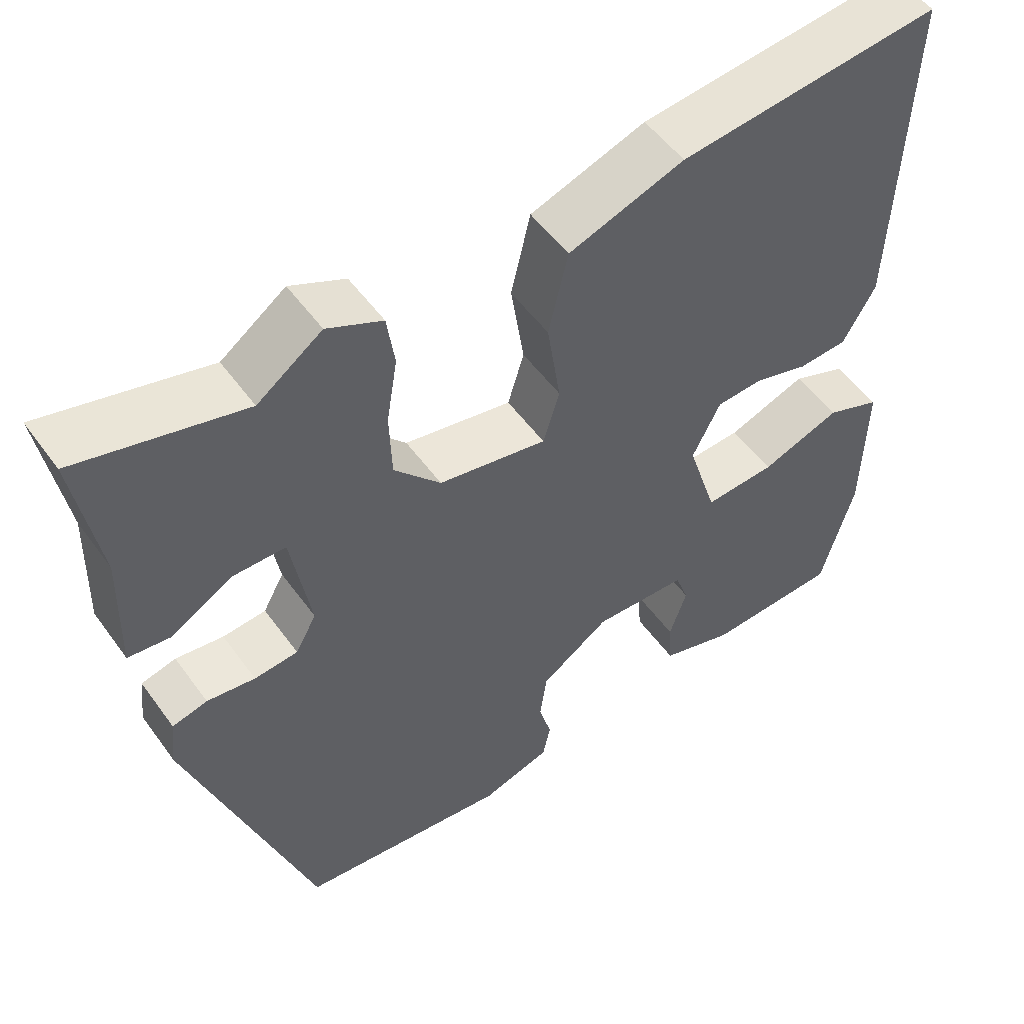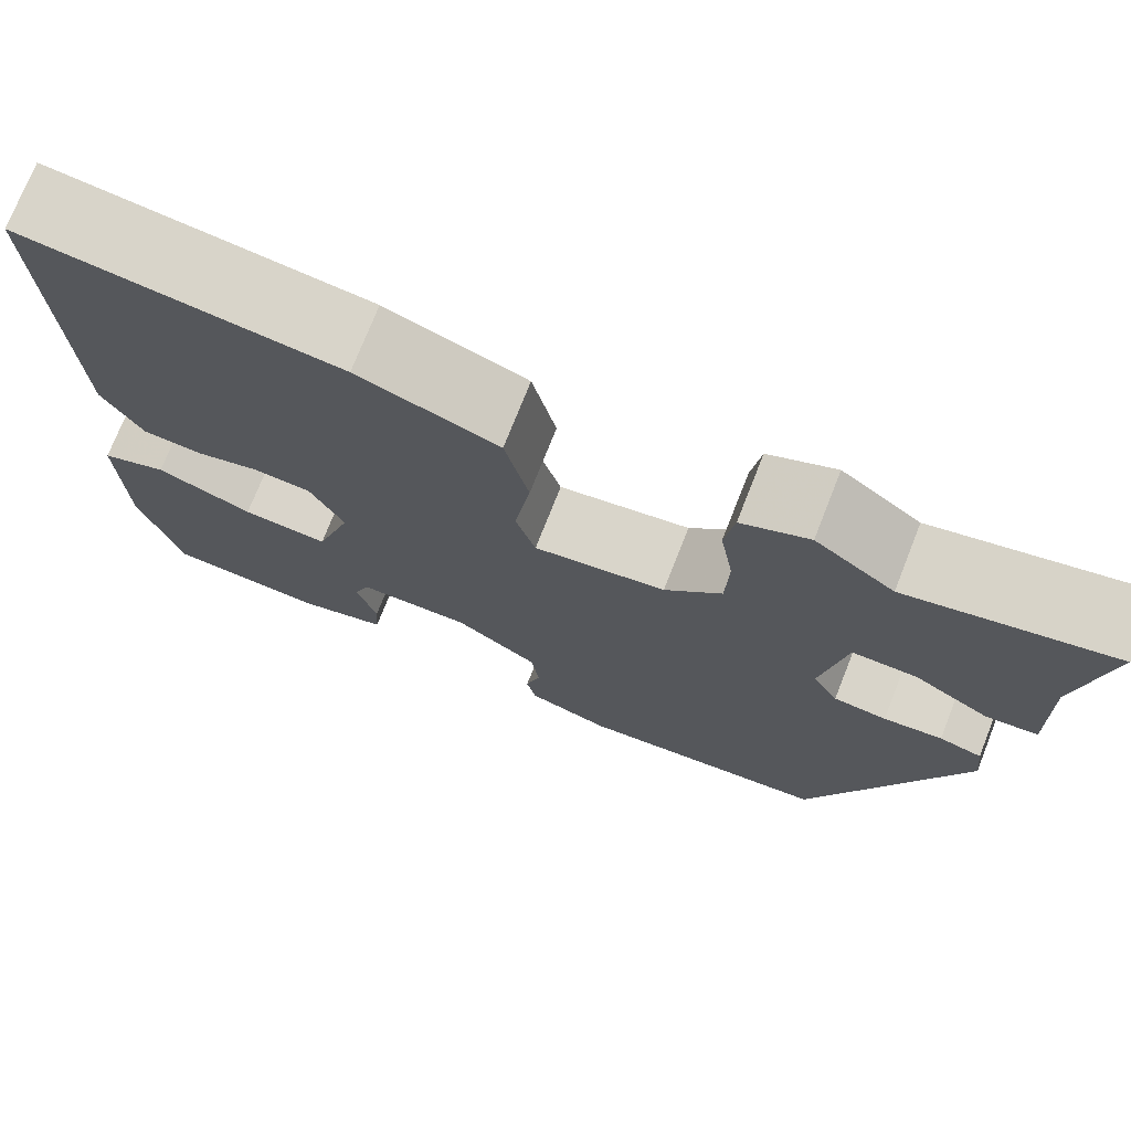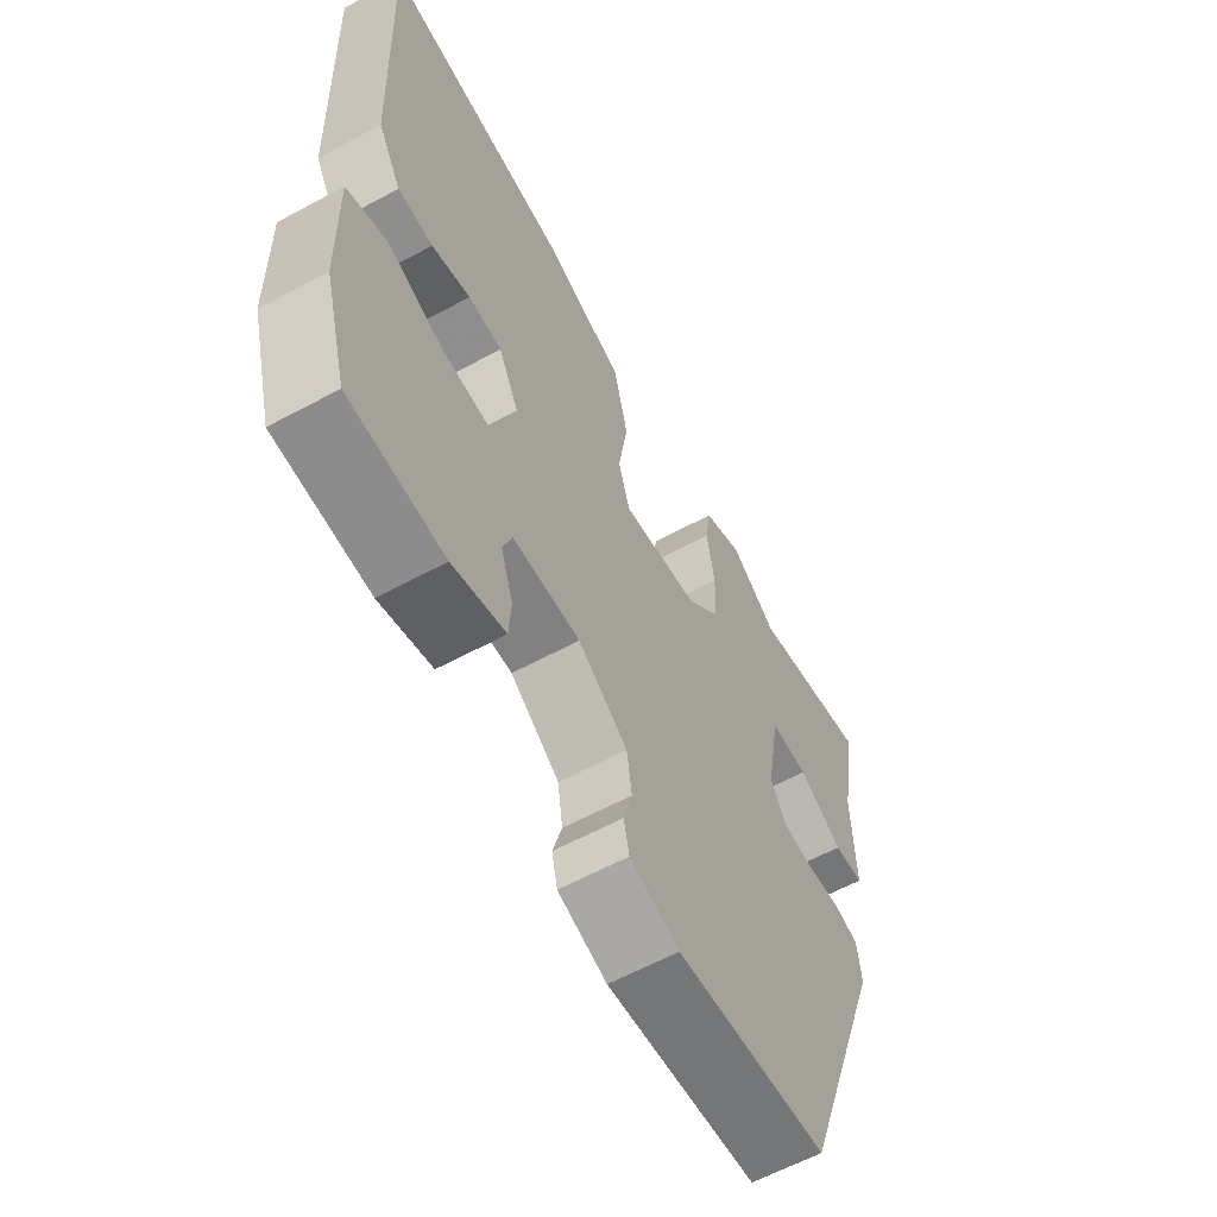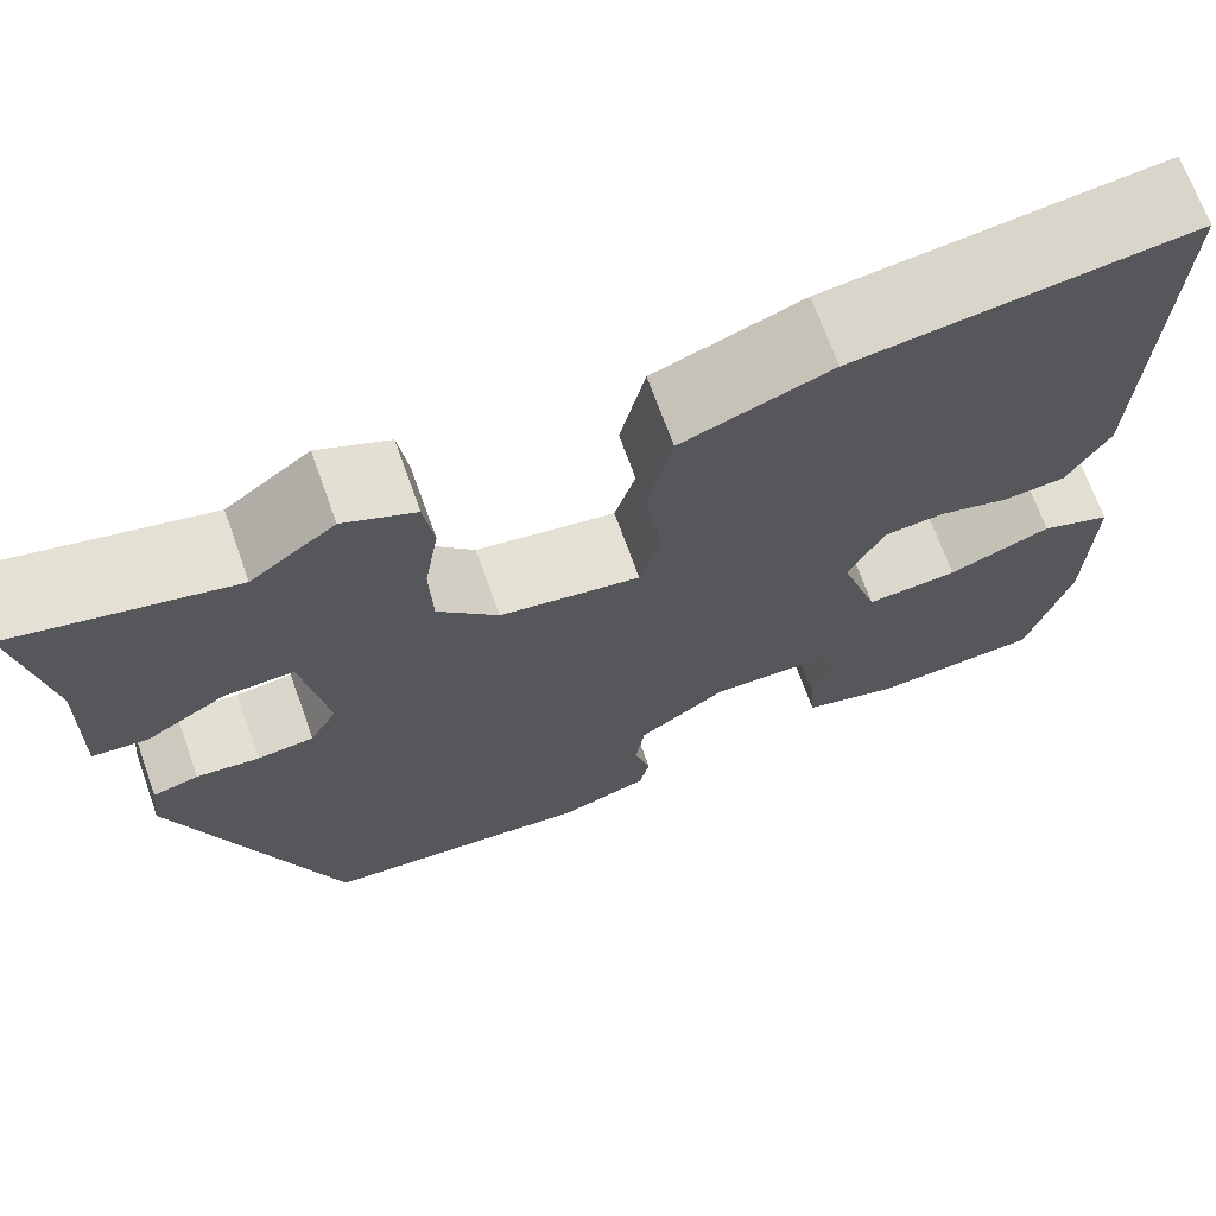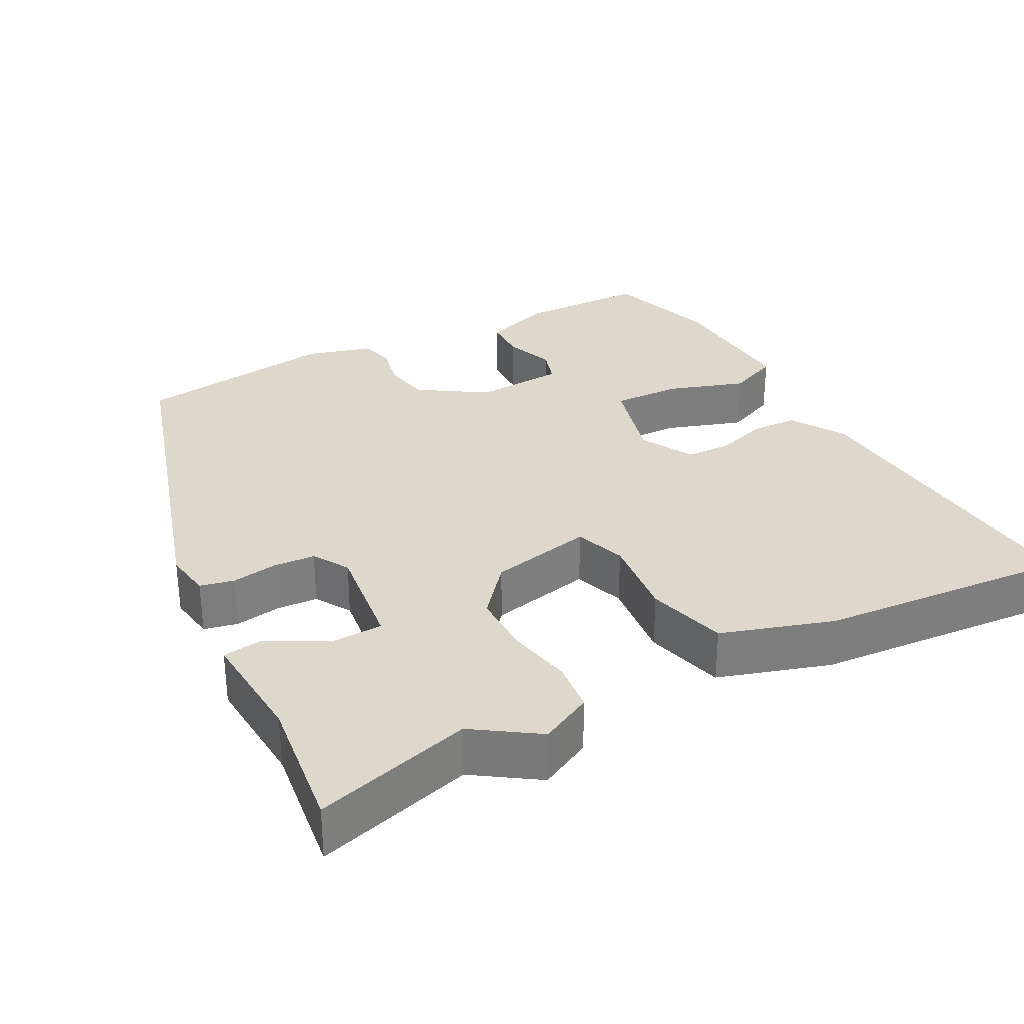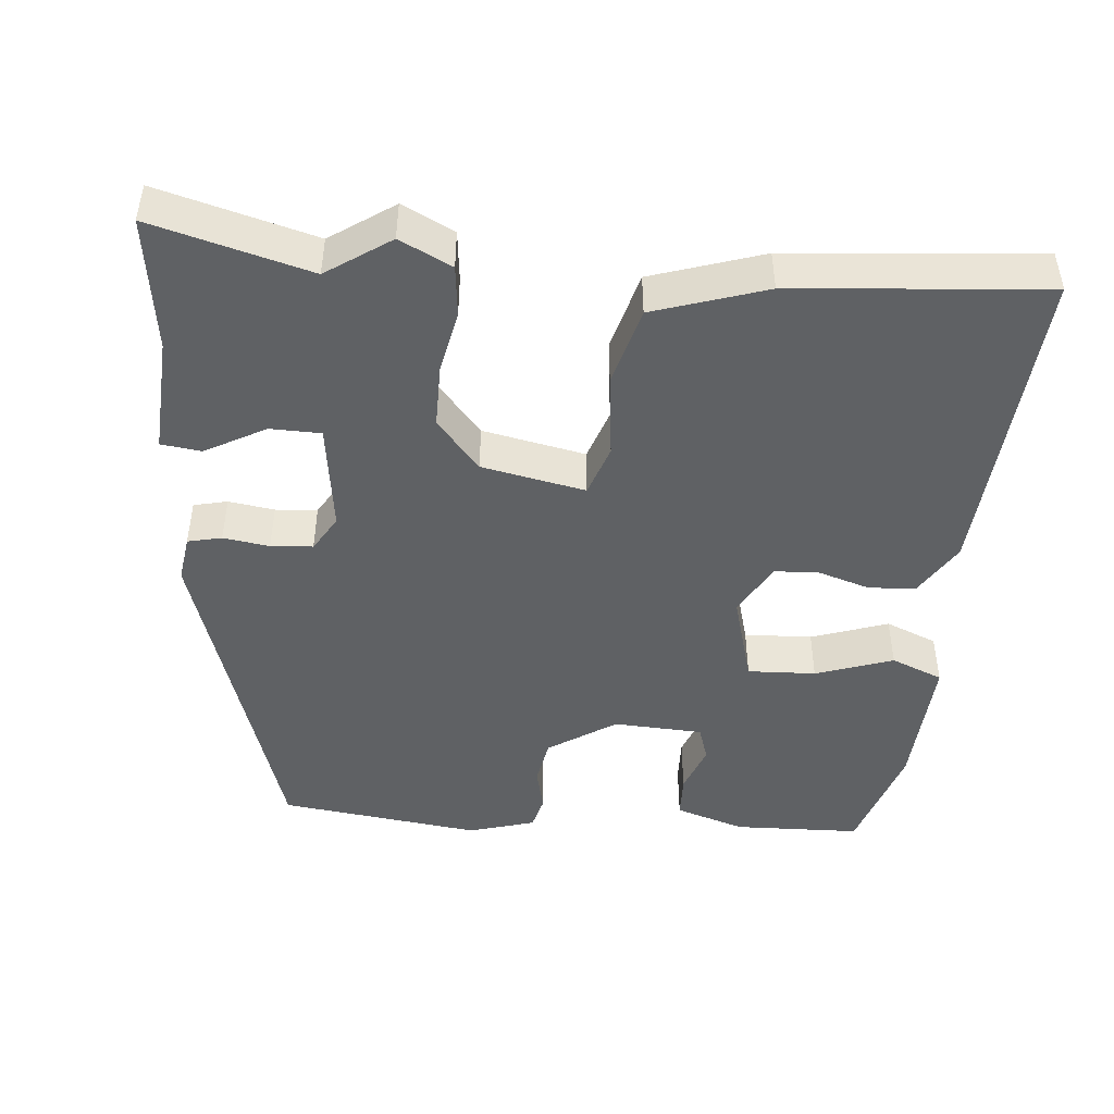
<metadata>
{"format":"obj","ext":"obj","renderer":"f3d","projection":"perspective","resolution":1024,"background":"white","views":[{"elev":52.0,"azim":-34.7,"up":"+Z"},{"elev":73.9,"azim":-158.5,"up":"+Z"},{"elev":-61.2,"azim":118.8,"up":"+Z"},{"elev":69.5,"azim":-19.7,"up":"+Z"},{"elev":31.4,"azim":-30.4,"up":"+Y"},{"elev":-46.3,"azim":-7.1,"up":"+Y"}]}
</metadata>
<code>
v -0.55 0.07 0.512
v -0.337 0.07 0.462
v -0.254 0.07 0.523
v -0.183 0.07 0.491
v -0.173 0.07 0.423
v -0.187 0.07 0.338
v -0.184 0.07 0.253
v -0.124 0.07 0.188
v 0.015 0.07 0.165
v 0.036 0.07 0.234
v 0.019 0.07 0.346
v 0.044 0.07 0.453
v 0.192 0.07 0.507
v 0.527 0.07 0.548
v 0.511 0.07 0.119
v 0.469 0.07 0.045
v 0.406 0.07 0.04
v 0.337 0.07 0.059
v 0.277 0.07 0.054
v 0.241 0.07 -0.018
v 0.279 0.07 -0.138
v 0.37 0.07 -0.131
v 0.472 0.07 -0.092
v 0.542 0.07 -0.118
v 0.538 0.07 -0.305
v 0.496 0.07 -0.457
v 0.327 0.07 -0.468
v 0.233 0.07 -0.441
v 0.229 0.07 -0.382
v 0.251 0.07 -0.316
v 0.234 0.07 -0.269
v 0.114 0.07 -0.267
v 0.026 0.07 -0.329
v 0.017 0.07 -0.392
v 0.033 0.07 -0.45
v 0.023 0.07 -0.496
v -0.065 0.07 -0.525
v -0.335 0.07 -0.5
v -0.494 0.07 -0.05
v -0.487 0.07 0.013
v -0.442 0.07 0.025
v -0.38 0.07 0.018
v -0.324 0.07 0.024
v -0.297 0.07 0.073
v -0.322 0.07 0.219
v -0.39 0.07 0.218
v -0.469 0.07 0.171
v -0.523 0.07 0.176
v -0.519 0.07 0.332
v -0.55 0 0.512
v -0.337 0 0.462
v -0.254 0 0.523
v -0.183 0 0.491
v -0.173 0 0.423
v -0.187 0 0.338
v -0.184 0 0.253
v -0.124 0 0.188
v 0.015 0 0.165
v 0.036 0 0.234
v 0.019 0 0.346
v 0.044 0 0.453
v 0.192 0 0.507
v 0.527 0 0.548
v 0.511 0 0.119
v 0.469 0 0.045
v 0.406 0 0.04
v 0.337 0 0.059
v 0.277 0 0.054
v 0.241 0 -0.018
v 0.279 0 -0.138
v 0.37 0 -0.131
v 0.472 0 -0.092
v 0.542 0 -0.118
v 0.538 0 -0.305
v 0.496 0 -0.457
v 0.327 0 -0.468
v 0.233 0 -0.441
v 0.229 0 -0.382
v 0.251 0 -0.316
v 0.234 0 -0.269
v 0.114 0 -0.267
v 0.026 0 -0.329
v 0.017 0 -0.392
v 0.033 0 -0.45
v 0.023 0 -0.496
v -0.065 0 -0.525
v -0.335 0 -0.5
v -0.494 0 -0.05
v -0.487 0 0.013
v -0.442 0 0.025
v -0.38 0 0.018
v -0.324 0 0.024
v -0.297 0 0.073
v -0.322 0 0.219
v -0.39 0 0.218
v -0.469 0 0.171
v -0.523 0 0.176
v -0.519 0 0.332
f 46 47 48 49
f 49 1 2
f 46 49 2
f 45 46 2
f 4 5 6
f 3 4 6
f 2 3 6
f 45 2 6
f 44 45 6
f 40 41 42
f 39 40 42
f 38 39 42
f 37 38 42
f 36 37 42
f 35 36 42
f 34 35 42
f 33 34 42 43
f 32 33 43 44
f 28 29 30
f 27 28 30
f 26 27 30
f 25 26 30
f 24 25 30
f 23 24 30
f 22 23 30
f 21 22 30 31
f 31 32 44
f 21 31 44
f 20 21 44
f 16 17 18
f 15 16 18
f 14 15 18
f 13 14 18
f 12 13 18
f 11 12 18
f 10 11 18
f 9 10 18 19
f 19 20 44
f 9 19 44
f 8 9 44
f 44 6 7
f 7 8 44
f 98 97 96 95
f 51 50 98
f 51 98 95
f 51 95 94
f 55 54 53
f 55 53 52
f 55 52 51
f 55 51 94
f 55 94 93
f 91 90 89
f 91 89 88
f 91 88 87
f 91 87 86
f 91 86 85
f 91 85 84
f 91 84 83
f 92 91 83 82
f 93 92 82 81
f 79 78 77
f 79 77 76
f 79 76 75
f 79 75 74
f 79 74 73
f 79 73 72
f 79 72 71
f 80 79 71 70
f 93 81 80
f 93 80 70
f 93 70 69
f 67 66 65
f 67 65 64
f 67 64 63
f 67 63 62
f 67 62 61
f 67 61 60
f 67 60 59
f 68 67 59 58
f 93 69 68
f 93 68 58
f 93 58 57
f 56 55 93
f 93 57 56
f 1 50 51 2
f 2 51 52 3
f 3 52 53 4
f 4 53 54 5
f 5 54 55 6
f 6 55 56 7
f 7 56 57 8
f 8 57 58 9
f 9 58 59 10
f 10 59 60 11
f 11 60 61 12
f 12 61 62 13
f 13 62 63 14
f 14 63 64 15
f 15 64 65 16
f 16 65 66 17
f 17 66 67 18
f 18 67 68 19
f 19 68 69 20
f 20 69 70 21
f 21 70 71 22
f 22 71 72 23
f 23 72 73 24
f 24 73 74 25
f 25 74 75 26
f 26 75 76 27
f 27 76 77 28
f 28 77 78 29
f 29 78 79 30
f 30 79 80 31
f 31 80 81 32
f 32 81 82 33
f 33 82 83 34
f 34 83 84 35
f 35 84 85 36
f 36 85 86 37
f 37 86 87 38
f 38 87 88 39
f 39 88 89 40
f 40 89 90 41
f 41 90 91 42
f 42 91 92 43
f 43 92 93 44
f 44 93 94 45
f 45 94 95 46
f 46 95 96 47
f 47 96 97 48
f 48 97 98 49
f 49 98 50 1

</code>
